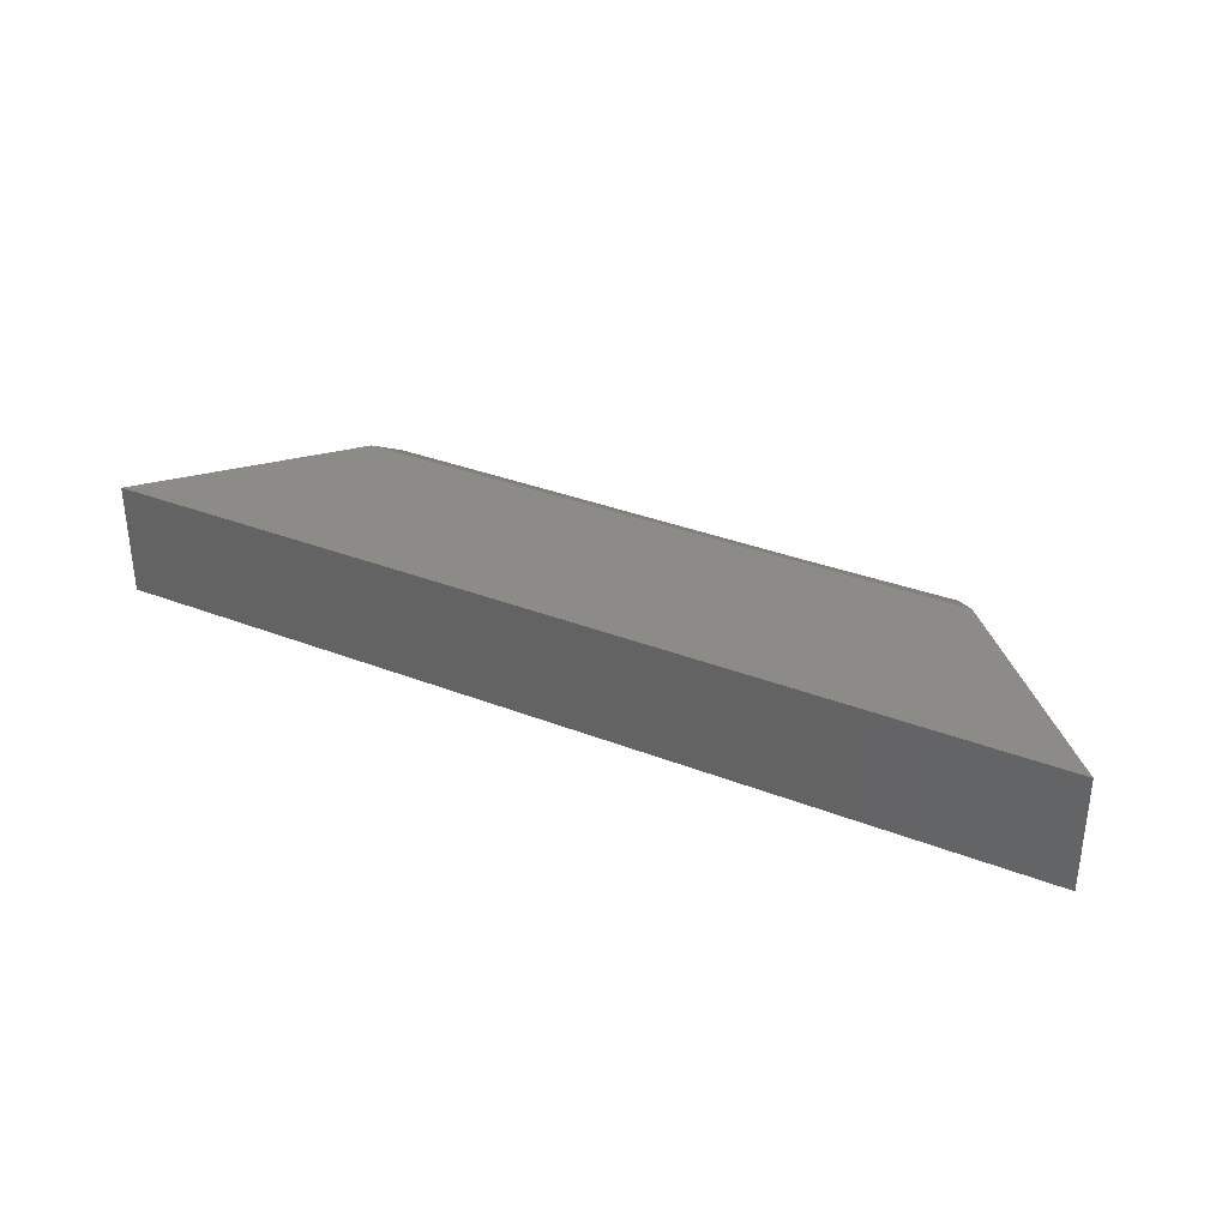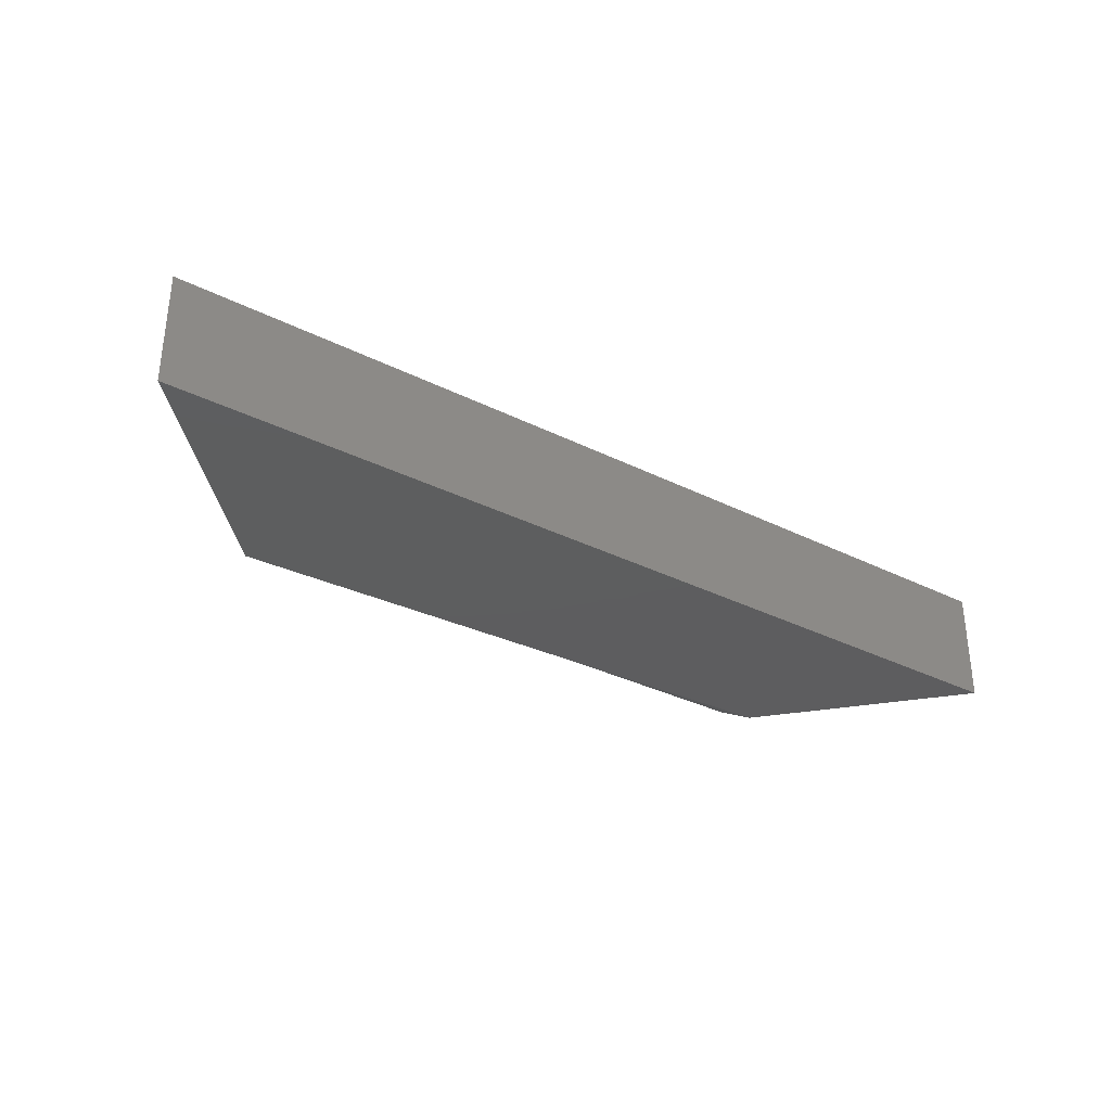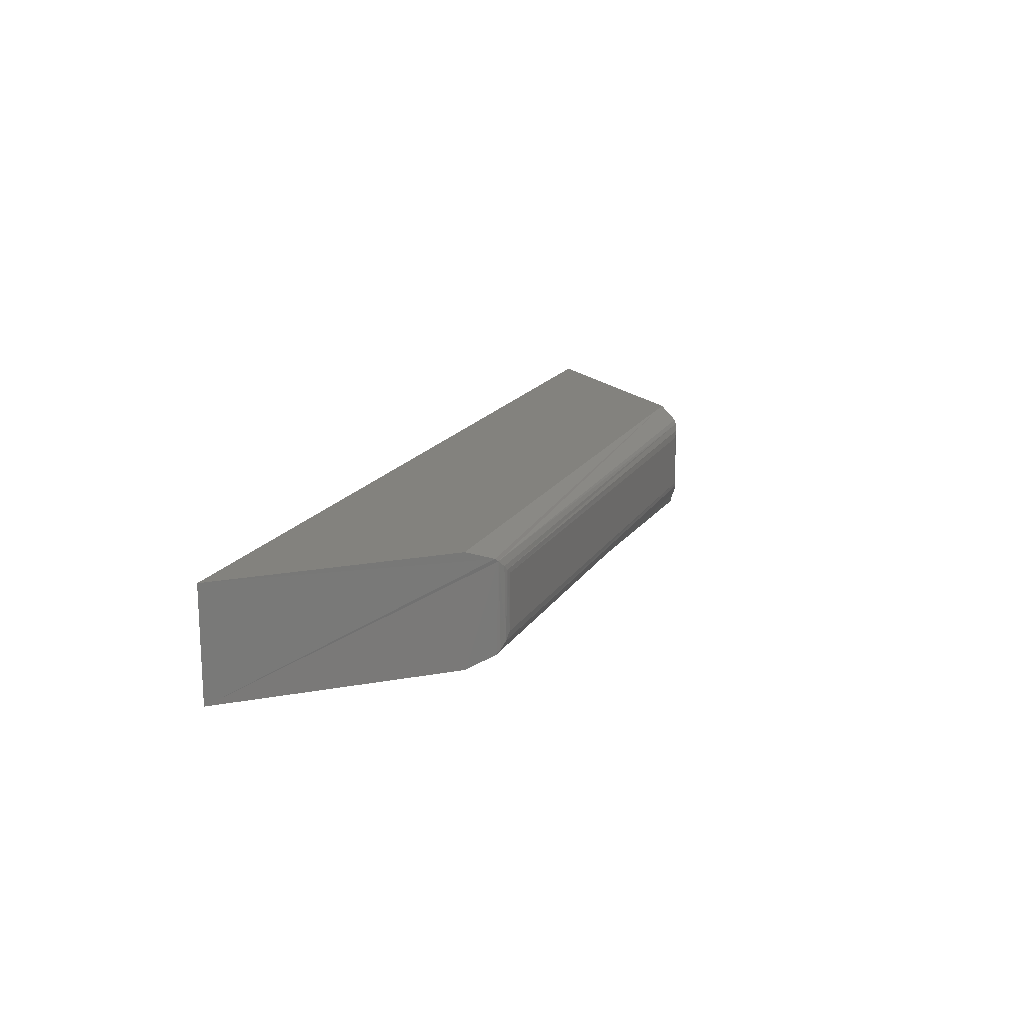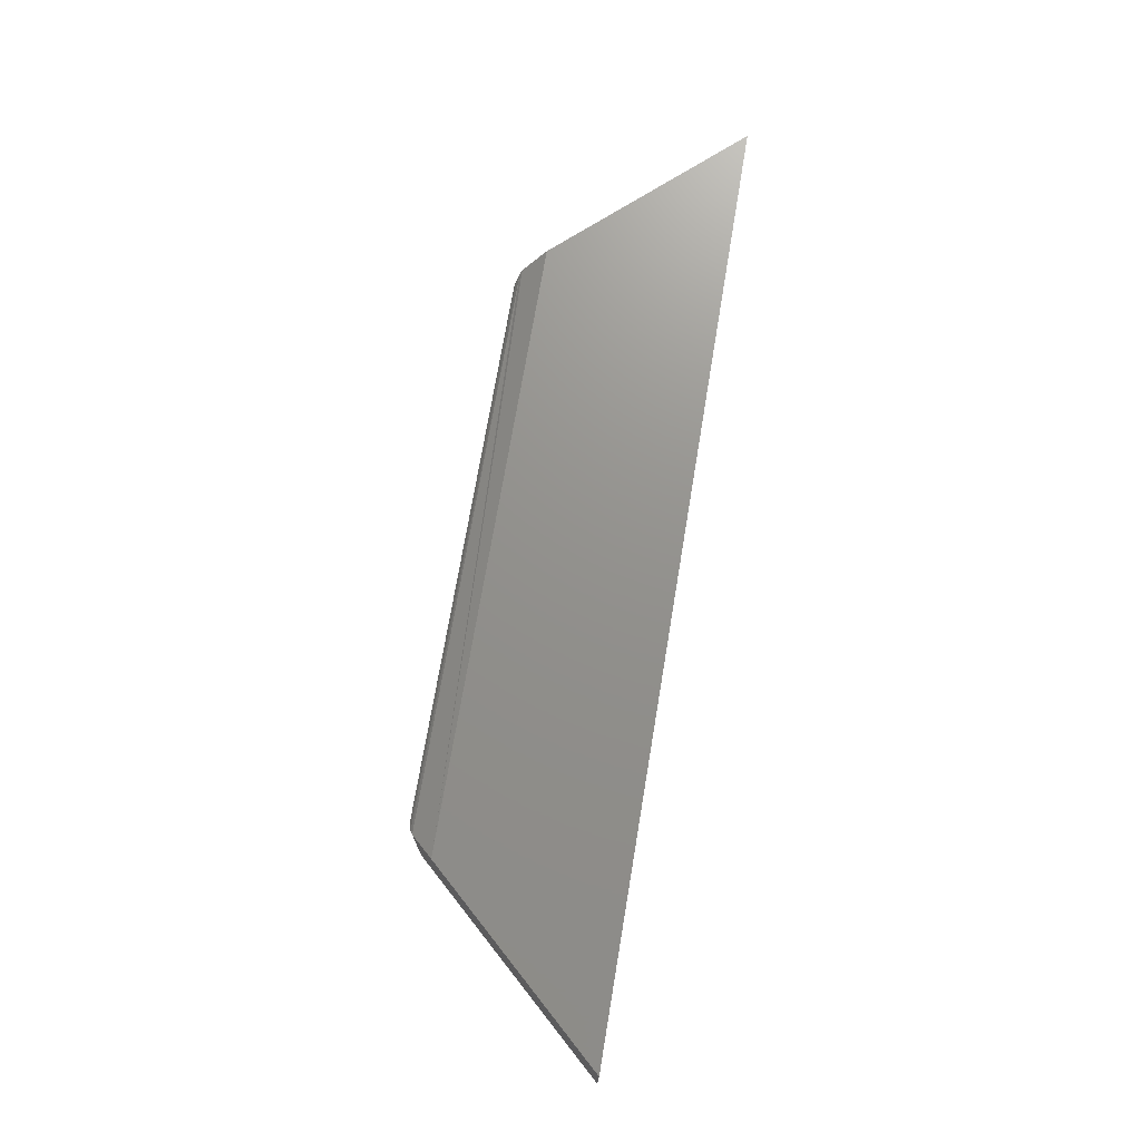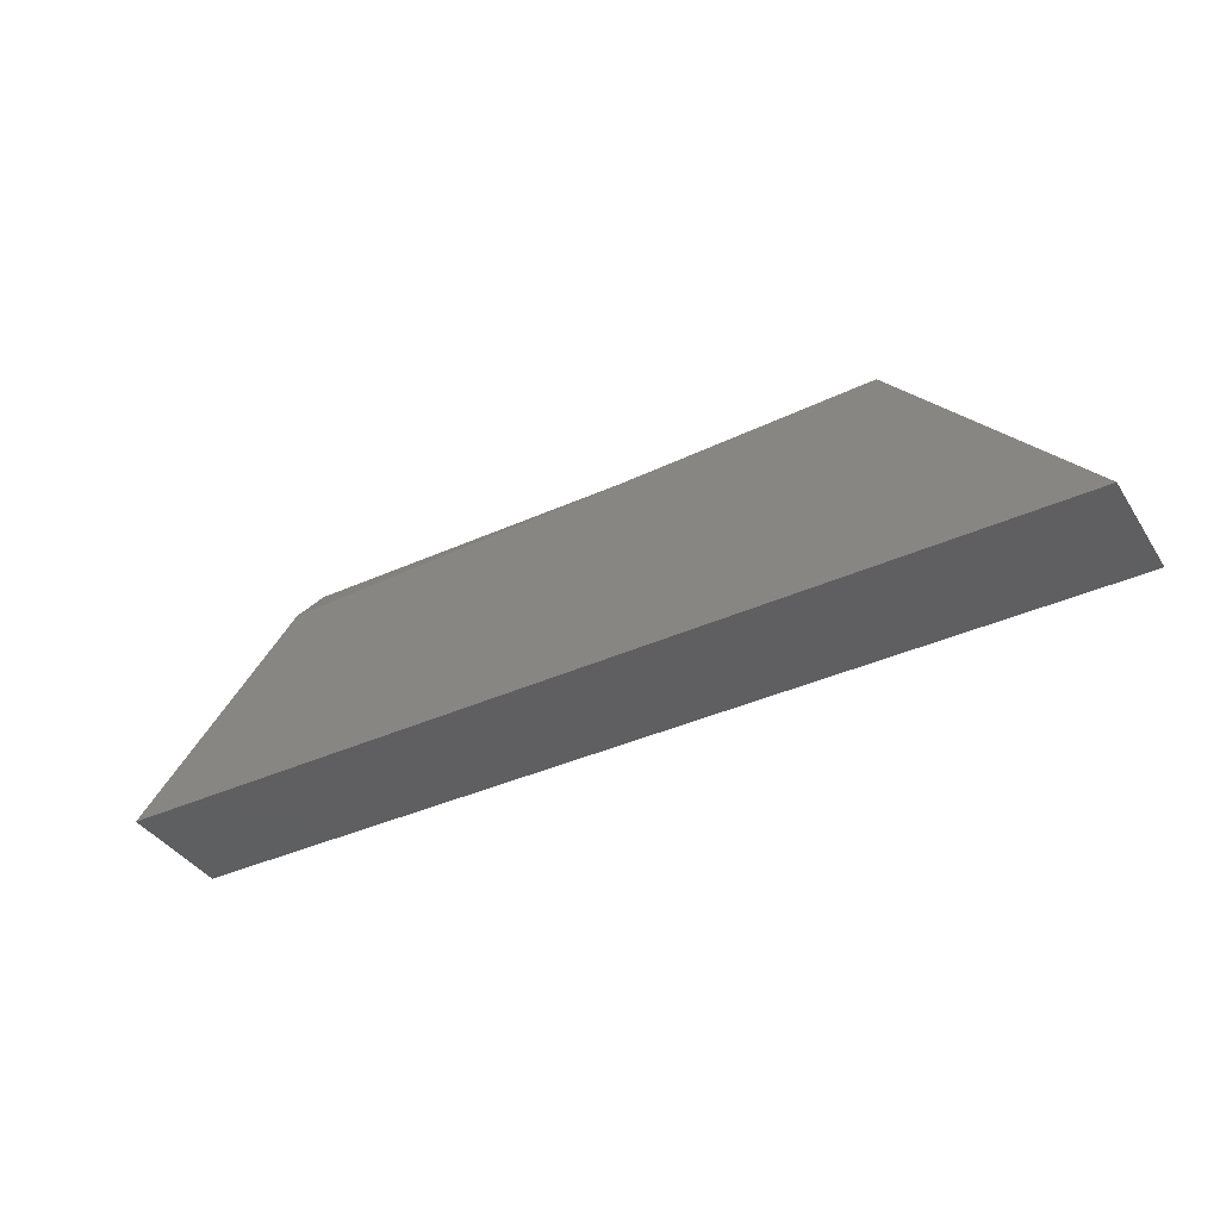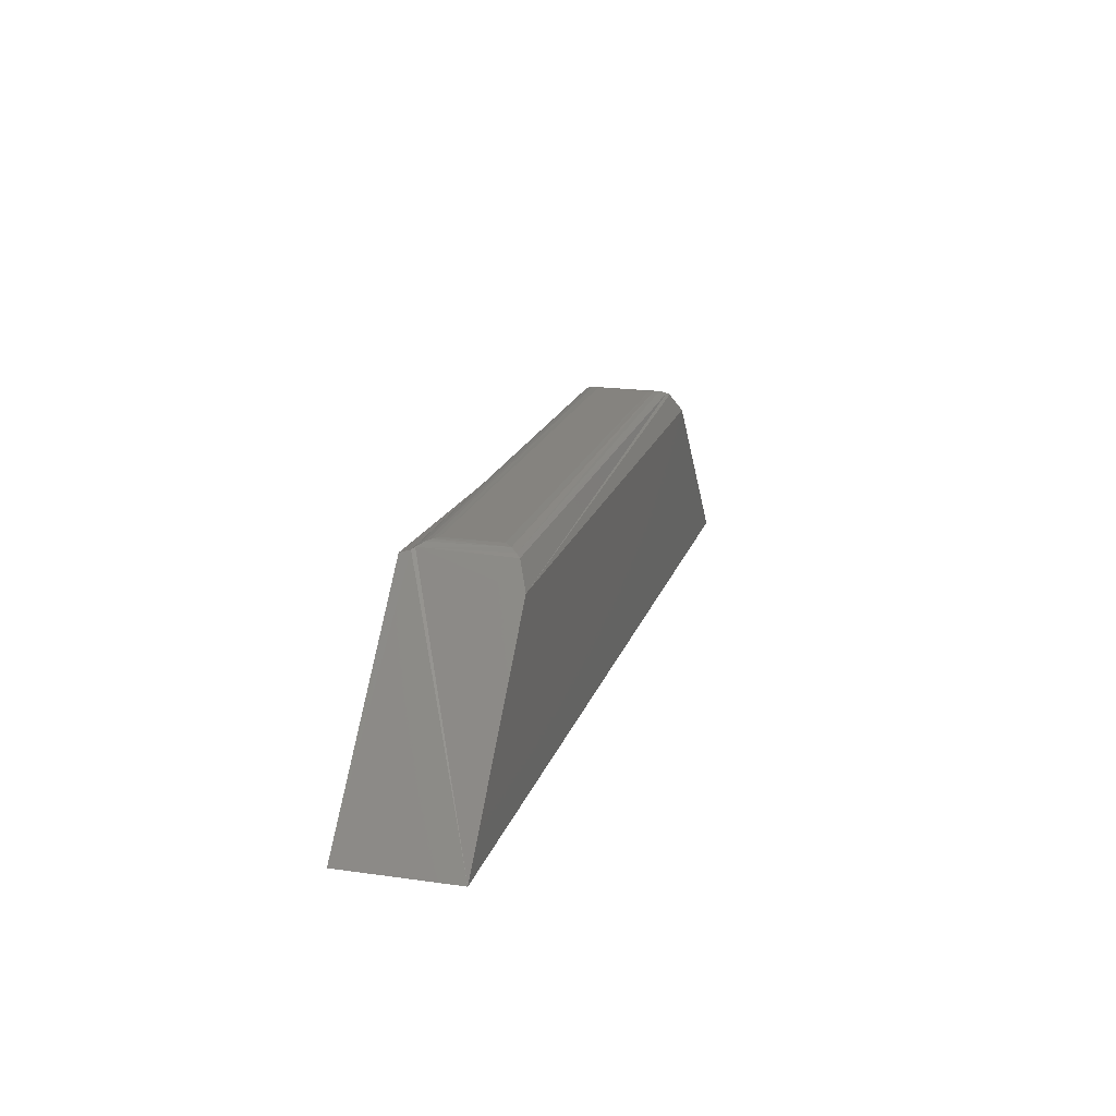
<metadata>
{"format":"stl","ext":"stl","renderer":"f3d","projection":"perspective","resolution":1024,"background":"white","views":[{"elev":33.6,"azim":-152.0,"up":"+Y"},{"elev":-33.1,"azim":145.5,"up":"+Y"},{"elev":16.8,"azim":-68.5,"up":"+Y"},{"elev":72.0,"azim":99.5,"up":"+Y"},{"elev":-39.0,"azim":29.5,"up":"+Z"},{"elev":18.7,"azim":105.2,"up":"+Z"}]}
</metadata>
<code>
# stl→obj: 26 verts, 48 faces
v -0.08832 -0.03125 0.7445
v -0.1328 -0.03125 0.6953
v 0.07576 -0.03125 0.7497
v 0.125 -0.03125 0.6953
v -0.1328 0 0.6953
v -0.08832 7.93e-18 0.7445
v 0.125 1.431e-17 0.6953
v 0.08051 1.73e-17 0.7445
v -0.08212 -0.003478 0.751
v -0.08287 -0.002724 0.7504
v 0.06997 -0.02344 0.7523
v 0.06997 -0.007812 0.7523
v -0.07778 -0.02344 0.7523
v -0.07778 -0.007812 0.7523
v 0.0743 -0.02777 0.751
v 0.07506 -0.02853 0.7504
v 0.07195 -0.00583 0.752
v -0.07908 -0.00652 0.7522
v 0.07375 -0.004031 0.7513
v 0.07482 -0.002958 0.7506
v -0.08035 -0.005242 0.7519
v 0.07126 -0.02473 0.7522
v 0.07254 -0.02601 0.7519
v -0.07977 -0.02542 0.752
v -0.08264 -0.02829 0.7506
v -0.08156 -0.02722 0.7513
f 1 2 3
f 3 2 4
f 5 6 7
f 7 6 8
f 2 9 10
f 9 2 1
f 2 10 5
f 5 10 6
f 11 12 13
f 13 12 14
f 7 15 16
f 15 7 8
f 7 16 4
f 4 16 3
f 14 17 18
f 14 12 17
f 19 20 9
f 9 21 19
f 19 21 18
f 19 18 17
f 8 6 10
f 8 10 9
f 8 9 20
f 12 22 17
f 12 11 22
f 17 22 23
f 17 23 15
f 17 15 19
f 19 15 20
f 8 20 15
f 11 24 22
f 11 13 24
f 1 16 25
f 1 3 16
f 24 23 22
f 23 24 26
f 23 26 15
f 26 25 16
f 26 16 15
f 13 18 24
f 13 14 18
f 1 25 9
f 9 25 26
f 26 24 9
f 9 24 21
f 24 18 21
f 2 5 4
f 4 5 7

</code>
